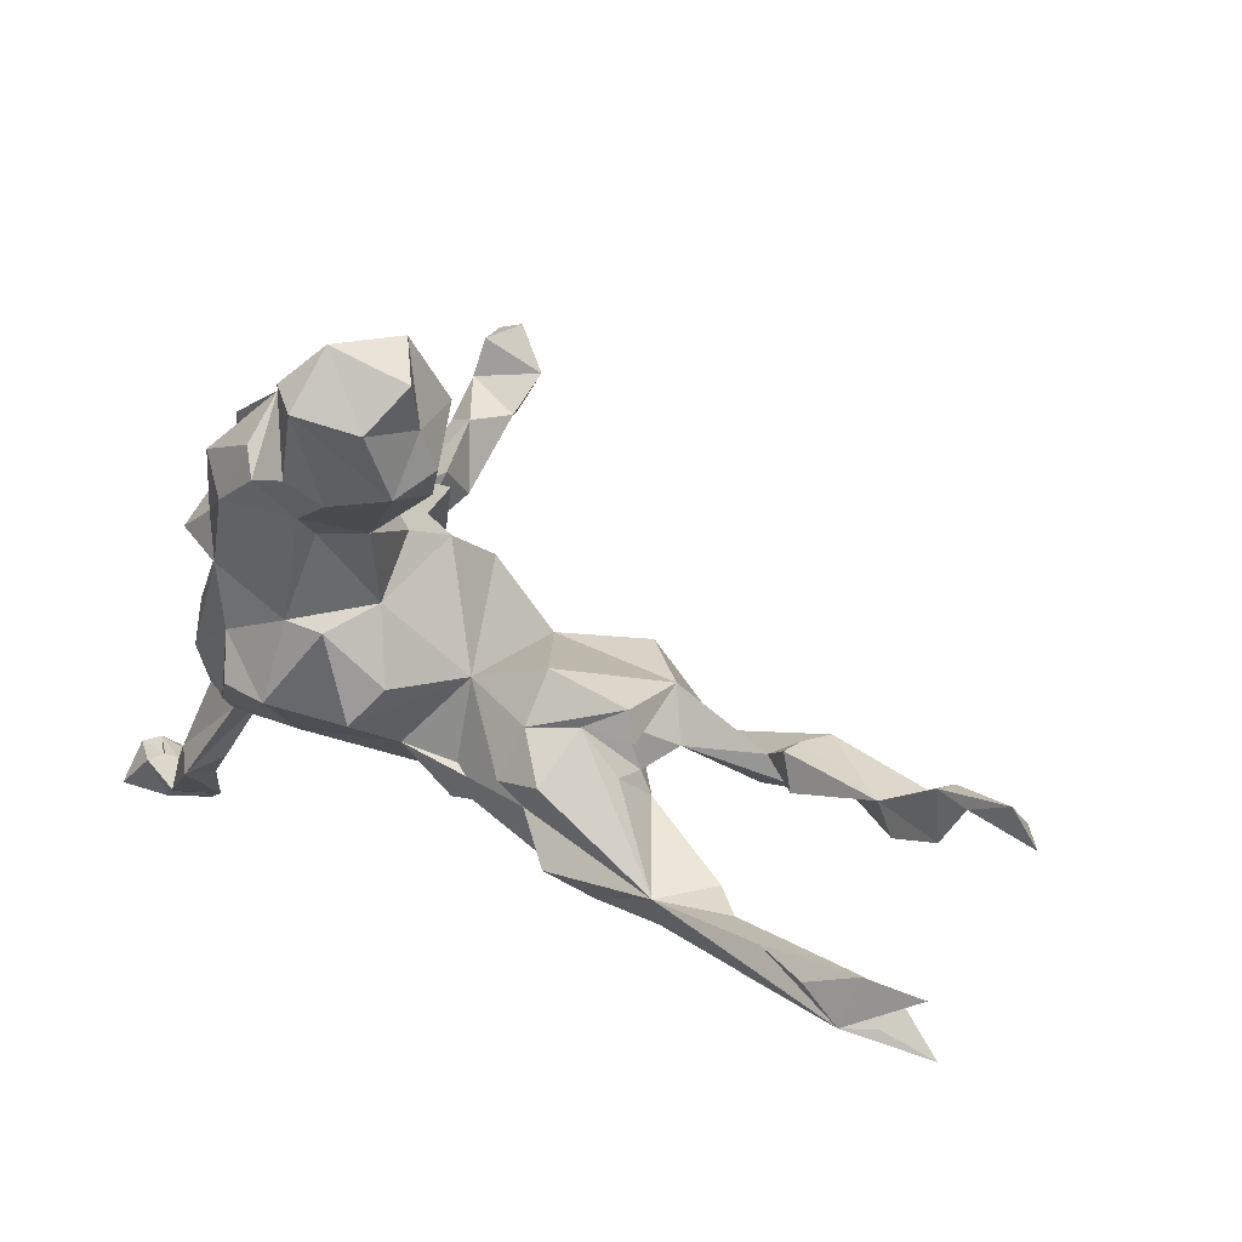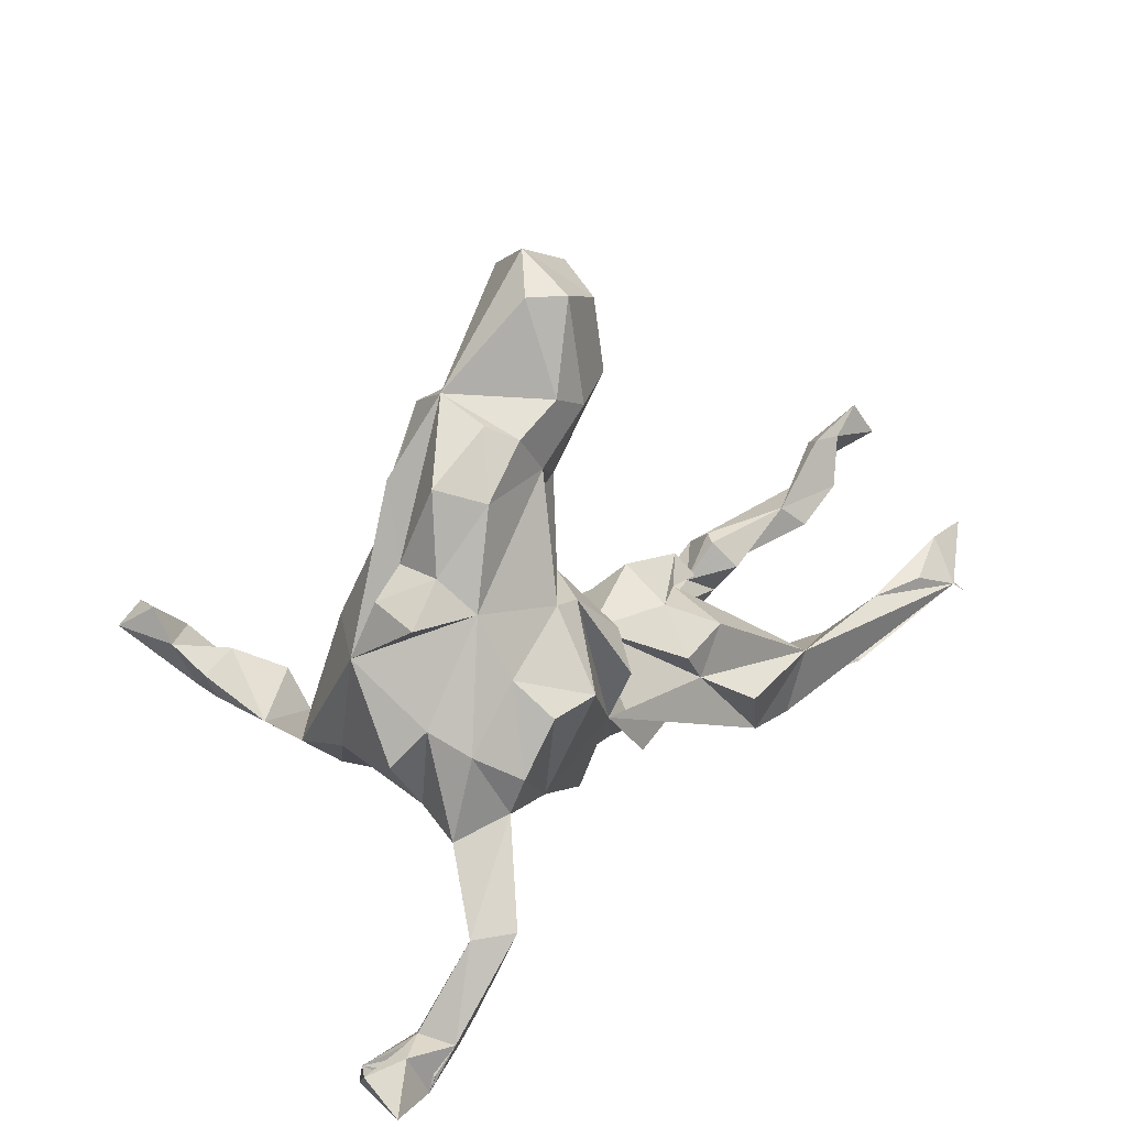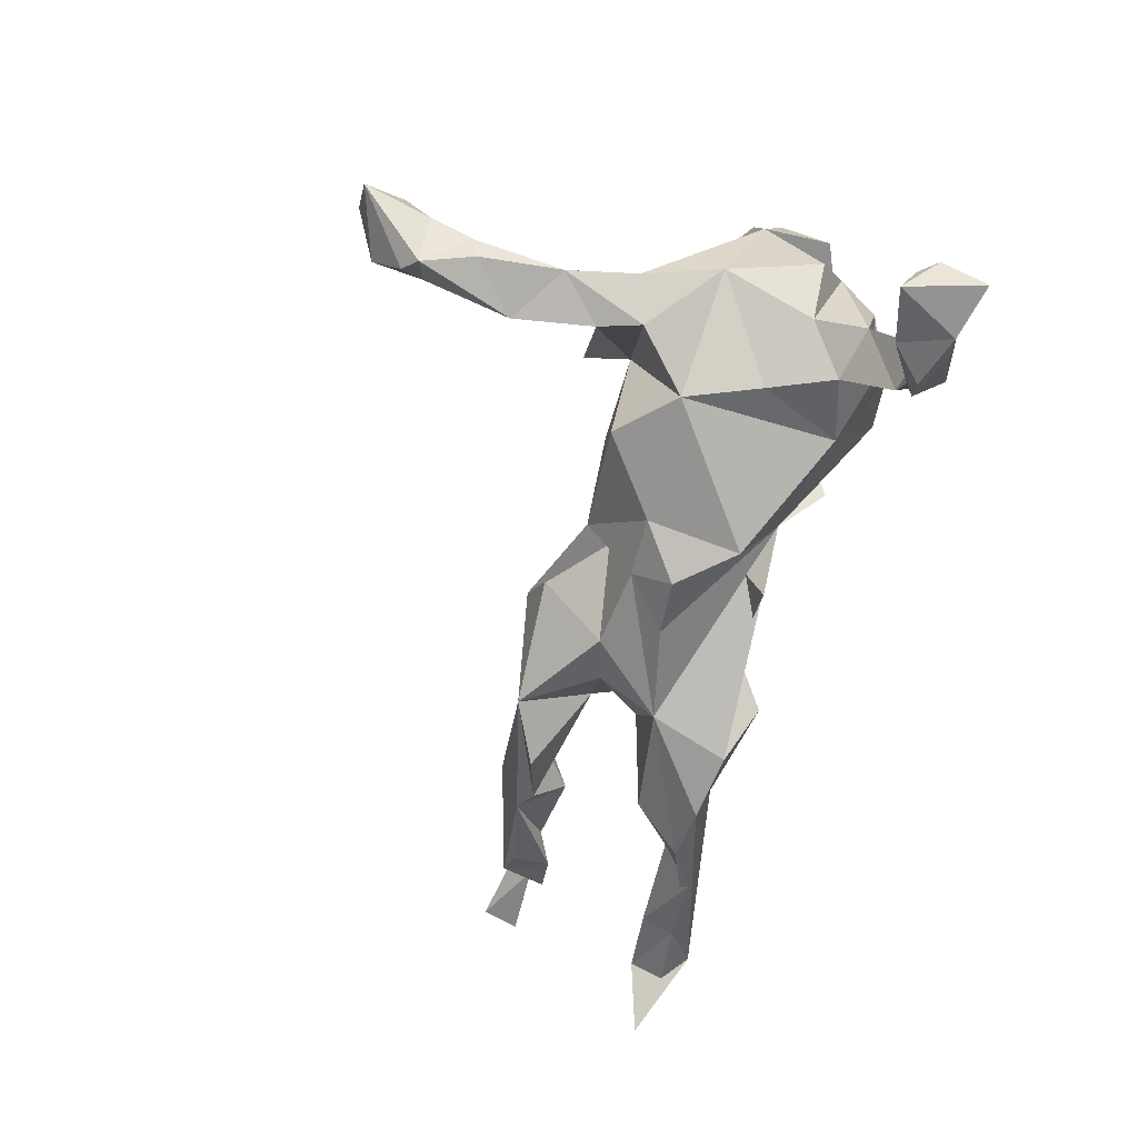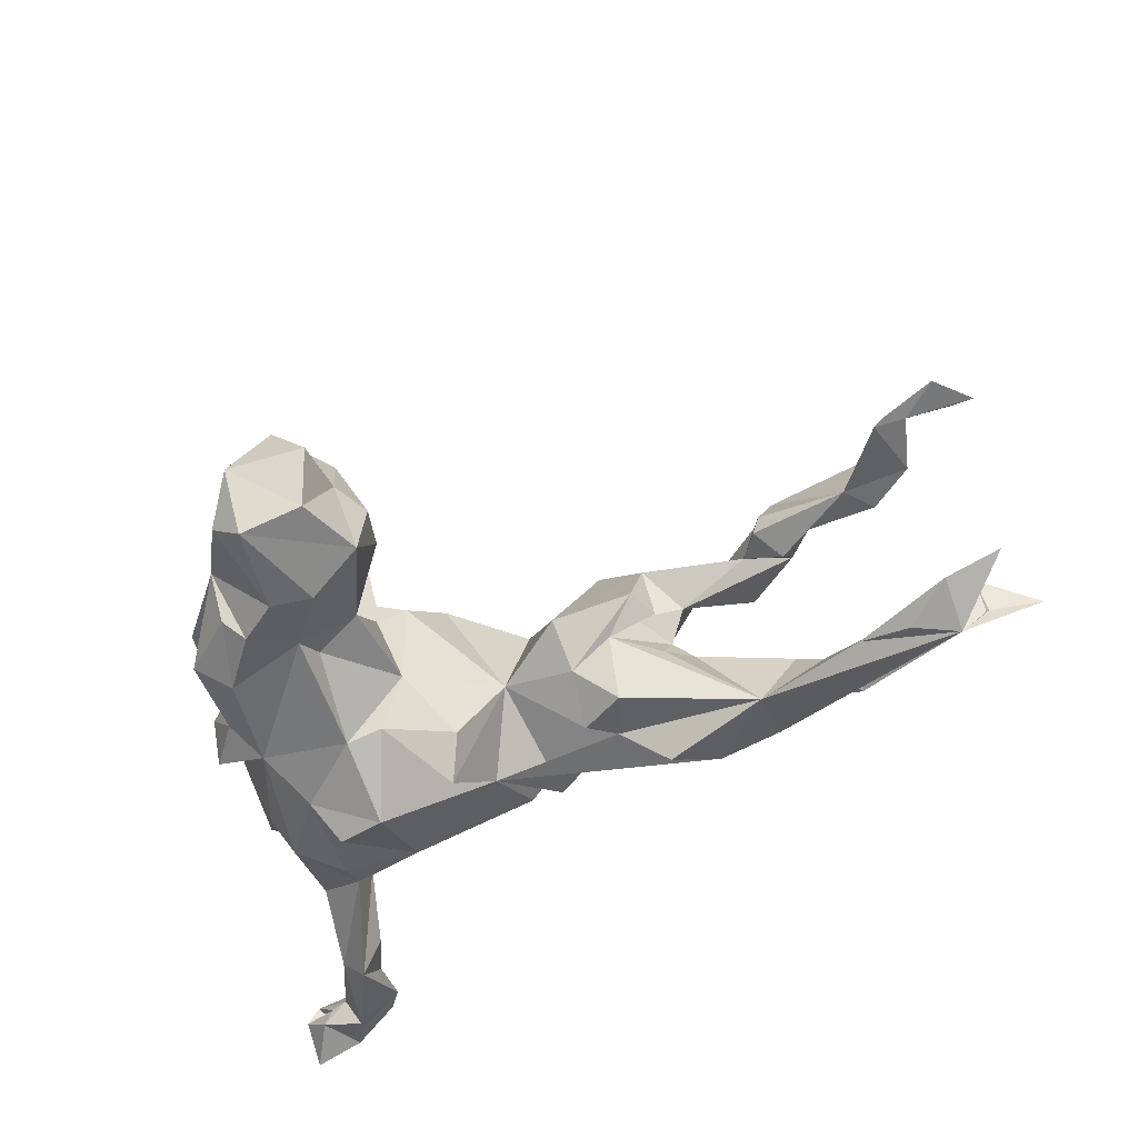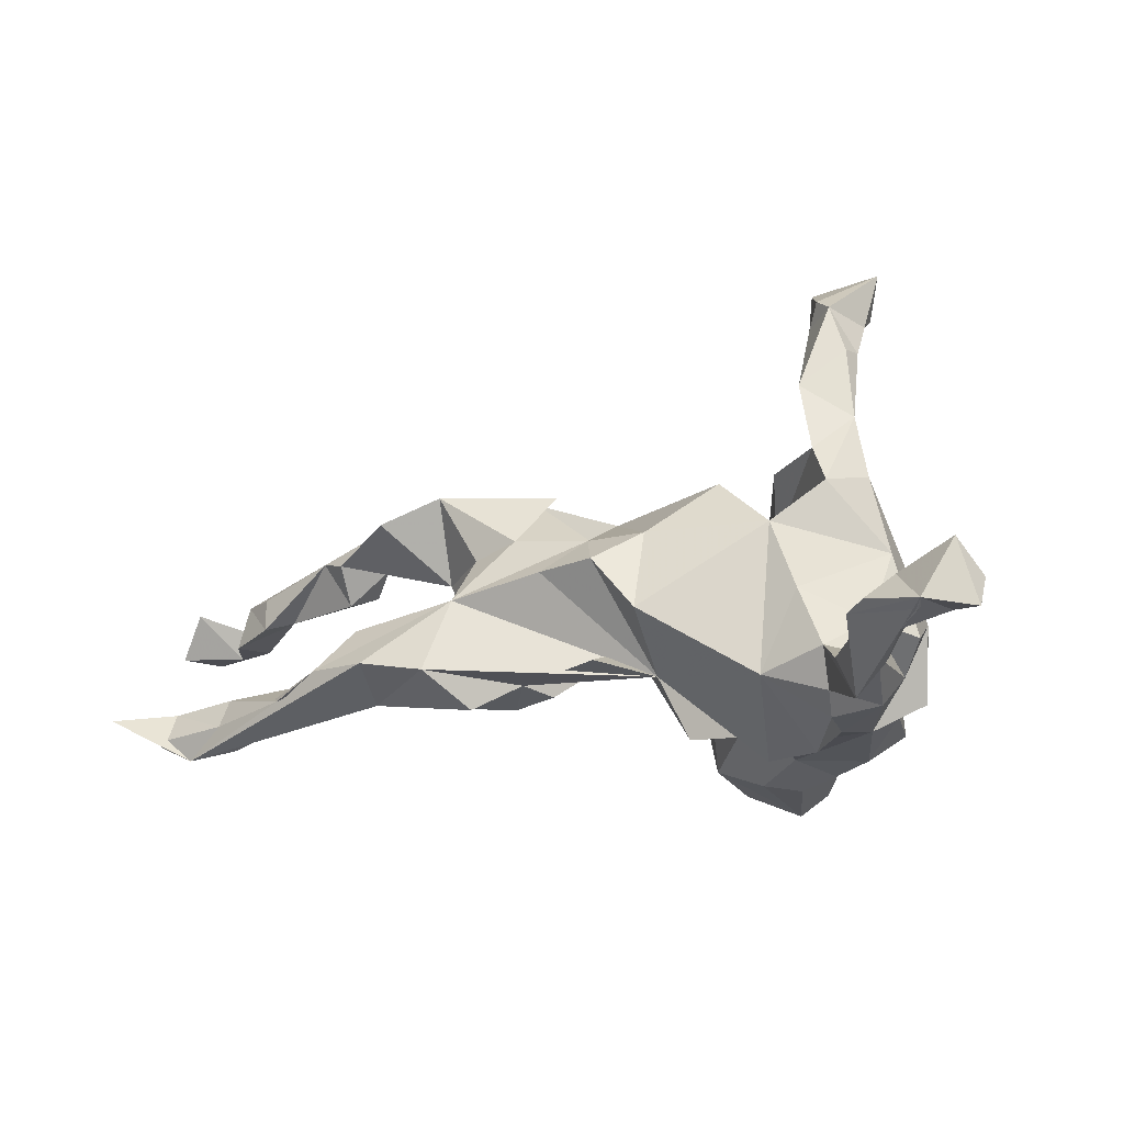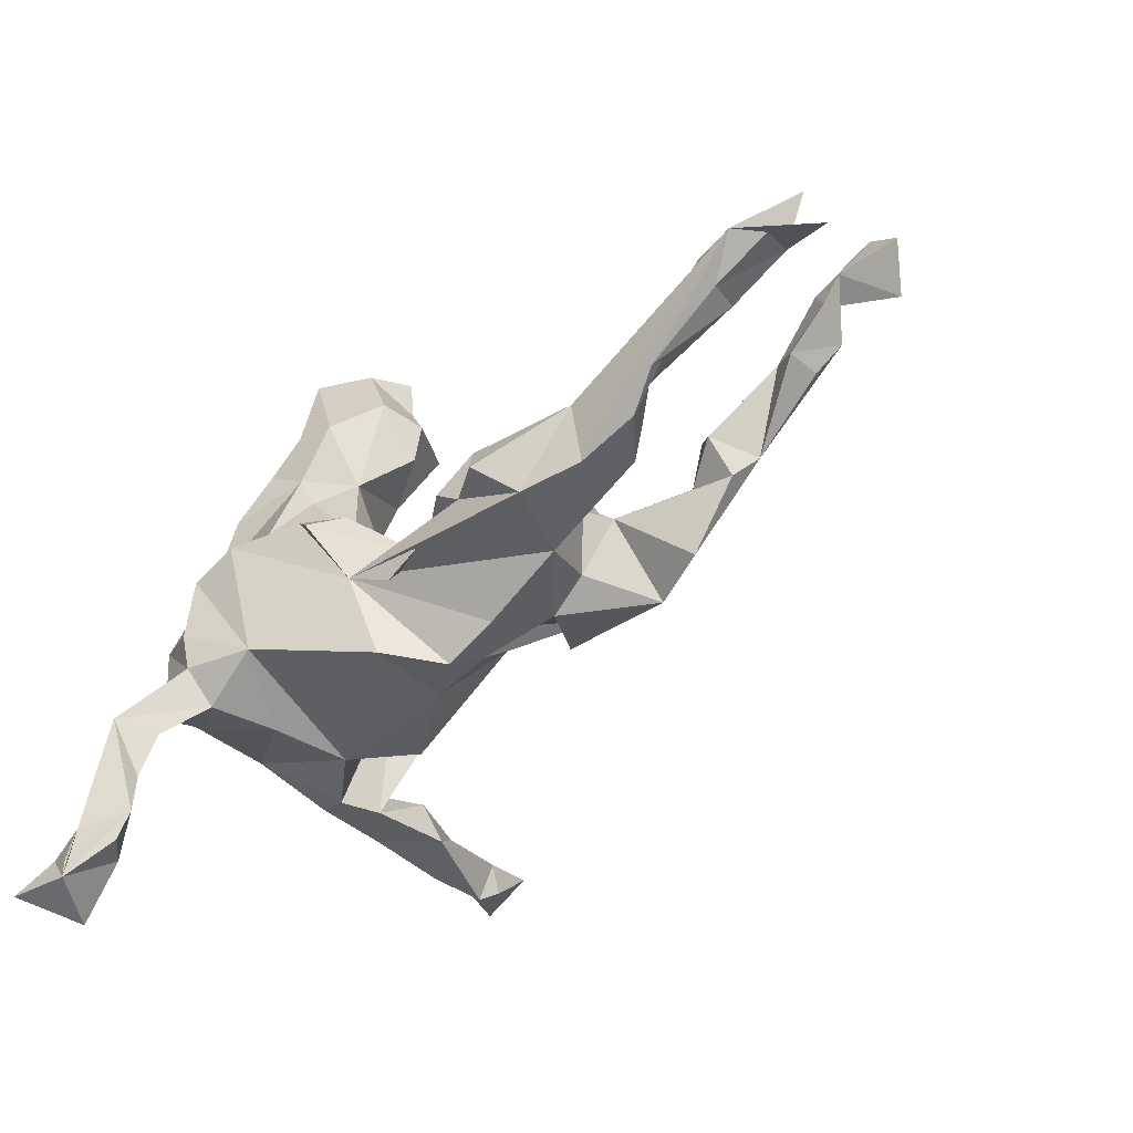
<metadata>
{"format":"obj","ext":"obj","renderer":"f3d","projection":"perspective","resolution":1024,"background":"white","views":[{"elev":50.9,"azim":-143.2,"up":"+Y"},{"elev":15.5,"azim":134.6,"up":"+Y"},{"elev":-67.5,"azim":78.1,"up":"+Y"},{"elev":-49.0,"azim":-156.2,"up":"+Z"},{"elev":-24.7,"azim":15.0,"up":"+Z"},{"elev":-54.5,"azim":-137.8,"up":"+Y"}]}
</metadata>
<code>
v 0.525 -0.4948 -0.1361
v 0.5512 -0.5014 -0.2421
v 0.557 -0.4595 -0.1838
v 0.4749 -0.4987 -0.2203
v 0.5381 -0.4587 -0.1583
v 0.5108 -0.4373 -0.2165
v 0.494 -0.4324 -0.1938
v 0.467 -0.4252 -0.1898
v 0.4696 -0.4743 -0.2259
v 0.3981 -0.03278 0.5494
v 0.4309 0.05149 -0.02796
v 0.3735 -0.04606 0.45
v 0.3993 -0.03087 -0.1423
v 0.3283 -0.1188 0.4534
v 0.3585 -0.2908 -0.2695
v 0.4037 -0.3014 -0.2256
v 0.4157 0.1085 -0.1352
v 0.418 0.1354 -0.0648
v 0.3962 -0.4608 -0.1973
v 0.4312 -0.08372 -0.1037
v 0.4395 -0.4432 -0.159
v 0.4409 -0.4369 -0.2354
v 0.3265 0.2647 0.003341
v 0.3544 -0.001853 0.5514
v 0.3692 -0.1525 -0.09766
v 0.3771 0.004982 0.4878
v 0.3807 -0.1851 -0.1694
v 0.3749 -0.122 0.149
v 0.3664 0.1759 -0.05725
v 0.3331 -0.2918 -0.2069
v 0.3653 -0.3577 -0.2049
v 0.2806 0.3927 -0.0479
v 0.373 0.2895 -0.04215
v 0.3039 -0.196 -0.1452
v 0.3586 -0.1228 0.2527
v 0.3689 -0.4245 -0.2016
v 0.3678 -0.06274 -0.1952
v 0.3508 -0.1161 0.3754
v 0.3646 -0.08194 0.384
v 0.3613 0.2869 -0.117
v 0.3497 -0.08306 0.1582
v 0.3283 0.1196 -0.1662
v 0.3034 -0.1562 -0.2003
v 0.3987 -0.09376 0.03223
v 0.365 0.1688 -0.1276
v 0.3198 -0.04677 0.3747
v 0.2979 -0.1051 -0.2225
v 0.3019 0.264 -0.1617
v 0.3154 0.2758 0.01448
v 0.2925 0.04682 0.1549
v 0.2752 0.1841 0.08198
v 0.2328 -0.1912 0.06173
v 0.3072 -0.1018 0.4755
v 0.2958 -0.1506 0.1952
v 0.2902 -0.06313 0.2809
v 0.2927 -0.04663 0.5187
v 0.2775 -0.1328 0.3135
v 0.2897 -0.07353 0.4423
v 0.3158 -0.1644 0.1326
v 0.2554 0.3679 0.02766
v 0.2234 -0.07067 0.1973
v 0.2692 -0.1905 -0.04897
v 0.2623 -0.02267 -0.2434
v 0.2144 0.2319 0.03641
v 0.2721 0.3584 -0.1232
v 0.1866 0.3519 0.05031
v 0.2938 0.02808 -0.1963
v 0.2386 0.3389 -0.1558
v 0.1864 -0.006341 -0.2458
v 0.2059 -0.1636 -0.1688
v 0.2051 0.02545 0.1223
v 0.1517 0.3811 0.04541
v 0.1526 0.5754 -0.07337
v 0.1916 0.05876 0.1791
v 0.1723 0.2412 -0.1161
v 0.1801 0.2878 -0.1397
v 0.09979 0.1157 0.07186
v 0.1974 0.52 -0.1247
v 0.1909 0.1064 -0.1779
v 0.09704 0.1197 -0.08413
v 0.1743 0.3847 -0.1603
v 0.1547 -0.1675 0.1436
v 0.1033 0.2603 -0.08322
v 0.1493 0.521 -0.1576
v 0.1369 0.1008 -0.1626
v 0.1067 0.5407 0.02508
v 0.1296 0.1554 0.01837
v 0.07144 0.03854 0.1311
v 0.1129 0.3675 -0.1516
v 0.06046 0.4321 0.04868
v 0.06144 0.5044 -0.1199
v 0.03105 0.3968 -0.1099
v 0.03414 -0.2248 -0.06815
v 0.04335 -0.1893 0.06703
v 0.0695 -0.01276 -0.2028
v 0.04225 0.5465 -0.04516
v -0.02475 -0.07415 0.1388
v 0.04095 0.4599 -0.0367
v 0.04109 0.03691 -0.1502
v 0.03735 0.3316 -0.02746
v 0.01725 0.3992 -0.03589
v 0.04041 -0.1019 -0.1312
v -0.0298 -0.2282 0.01615
v -0.04063 -0.174 -0.1238
v -0.04827 -0.07427 0.1004
v -0.01841 -0.001701 -0.0391
v -0.04728 -0.1747 0.07011
v -0.1706 -0.0933 -0.1205
v -0.1588 -0.05271 0.2012
v -0.114 -0.1046 0.1835
v -0.115 -0.2049 0.0133
v -0.2037 -0.01501 -0.1283
v -0.1327 -0.05385 -0.1286
v -0.1661 -0.1602 0.09058
v -0.1296 0.06763 -0.004756
v -0.1407 0.01619 -0.07377
v -0.2965 -0.2042 -0.1238
v -0.252 -0.004772 0.1259
v -0.2933 -0.1465 0.1864
v -0.2551 0.05688 0.01026
v -0.2054 0.02285 -0.0317
v -0.2398 -0.1329 -0.168
v -0.2569 -0.1872 -0.009506
v -0.4012 -0.1007 -0.1328
v -0.2986 -0.0584 0.07373
v -0.2342 -0.1378 0.07482
v -0.2992 -0.1007 0.005566
v -0.273 -0.03468 -0.03648
v -0.3868 -0.1546 0.148
v -0.2393 -0.005216 0.0237
v -0.2807 0.02037 -0.009225
v -0.2734 -0.07084 0.01455
v -0.4551 -0.1223 -0.0458
v -0.4106 -0.03961 0.1224
v -0.4814 -0.07066 0.1255
v -0.482 -0.1695 -0.09404
v -0.4481 0.01937 0.1026
v -0.3946 -0.2053 -0.1041
v -0.4241 -0.1456 -0.02479
v -0.4798 -0.02195 0.07591
v -0.4613 0.02899 0.1243
v -0.4777 0.001486 0.1771
v -0.7278 -0.0507 -0.1751
v -0.5054 -0.1028 -0.08635
v -0.5752 -0.04935 -0.132
v -0.5455 -0.1503 -0.1294
v -0.606 0.05131 0.08958
v -0.5194 -0.04261 0.1445
v -0.6436 0.02014 0.06978
v -0.6926 0.06806 0.1332
v -0.6474 0.02694 0.1245
v -0.7016 0.143 0.1132
v -0.658 -0.03018 -0.1568
v -0.6892 0.1523 0.08666
v -0.6685 -0.08424 -0.1348
v -0.6595 -0.0683 -0.0866
v -0.7697 -0.05927 -0.1398
v -0.713 0.07429 0.06583
v -0.7613 -0.03947 -0.09109
v -0.7299 0.02017 -0.1318
v -0.7972 0.09995 0.1444
v -0.7385 0.1536 0.08103
v -0.818 0.02694 -0.1154
v -0.7937 0.1968 0.09025
v -0.8408 0.1445 0.08612
v -0.8454 -0.09866 -0.1138
f 82 97 94
f 107 94 97
f 52 82 94
f 141 142 134
f 119 134 142
f 147 142 141
f 72 83 64
f 87 64 83
f 66 72 64
f 100 83 72
f 59 54 71
f 61 71 54
f 35 54 59
f 52 59 71
f 28 35 59
f 57 54 35
f 44 59 52
f 28 59 44
f 62 44 52
f 11 28 44
f 41 28 11
f 71 97 82
f 52 71 82
f 74 71 61
f 88 97 71
f 41 11 50
f 51 50 11
f 119 114 110
f 109 110 114
f 109 119 110
f 118 119 109
f 107 97 105
f 109 105 97
f 106 97 88
f 51 11 23
f 33 23 11
f 125 119 129
f 135 129 119
f 134 119 118
f 106 88 77
f 71 77 88
f 50 71 74
f 64 77 71
f 71 50 51
f 64 71 51
f 49 51 23
f 97 118 109
f 115 118 97
f 87 77 64
f 49 64 51
f 66 64 49
f 148 119 142
f 125 134 118
f 60 66 49
f 23 60 49
f 72 66 60
f 32 60 23
f 32 72 60
f 5 4 9
f 36 9 4
f 101 72 90
f 86 90 72
f 32 86 72
f 98 90 86
f 73 86 32
f 78 73 32
f 96 86 73
f 55 54 57
f 46 55 57
f 41 54 55
f 41 35 28
f 55 35 41
f 50 61 54
f 50 54 41
f 74 61 50
f 38 57 35
f 14 57 38
f 39 38 35
f 46 35 55
f 58 57 14
f 53 58 14
f 46 57 58
f 39 14 38
f 46 39 35
f 12 39 46
f 12 14 39
f 10 14 12
f 58 12 46
f 56 12 58
f 56 58 53
f 10 56 53
f 53 14 10
f 26 12 56
f 10 12 26
f 24 26 56
f 24 56 10
f 26 24 10
f 138 117 123
f 102 123 117
f 136 138 123
f 124 117 138
f 79 42 67
f 37 67 42
f 104 106 102
f 95 102 106
f 108 106 104
f 102 117 108
f 122 108 117
f 13 37 42
f 47 67 37
f 43 47 37
f 63 67 47
f 108 104 102
f 11 13 42
f 27 37 13
f 27 43 37
f 70 47 43
f 69 70 102
f 93 102 70
f 52 93 70
f 103 102 93
f 25 27 13
f 20 25 13
f 34 27 25
f 16 43 27
f 27 30 16
f 31 16 30
f 34 30 27
f 15 30 34
f 8 21 5
f 1 5 21
f 7 8 5
f 16 21 8
f 5 1 3
f 2 3 1
f 4 5 3
f 4 1 21
f 2 1 4
f 19 4 21
f 163 160 143
f 153 143 160
f 159 163 143
f 159 160 163
f 145 153 160
f 145 143 153
f 145 160 159
f 157 159 166
f 143 166 159
f 156 145 159
f 143 155 157
f 159 157 155
f 166 143 157
f 159 155 156
f 146 156 155
f 124 145 144
f 156 144 145
f 124 143 145
f 156 146 144
f 136 144 146
f 143 146 155
f 133 124 144
f 136 146 143
f 108 122 124
f 117 124 122
f 112 108 124
f 143 124 138
f 136 143 138
f 85 79 69
f 67 69 79
f 102 85 69
f 80 79 85
f 69 67 63
f 70 69 63
f 95 85 102
f 70 63 47
f 34 70 43
f 15 34 43
f 15 43 16
f 31 30 15
f 21 16 31
f 22 16 8
f 36 21 31
f 19 21 36
f 15 36 31
f 4 19 36
f 6 7 3
f 4 3 7
f 2 6 3
f 8 7 6
f 22 8 6
f 22 4 7
f 22 7 5
f 9 22 5
f 36 22 9
f 15 16 22
f 36 15 22
f 4 6 2
f 22 6 4
f 80 87 83
f 75 80 83
f 77 87 80
f 76 75 83
f 120 115 116
f 106 116 115
f 121 120 116
f 118 115 120
f 131 120 121
f 130 131 121
f 118 120 131
f 135 134 125
f 32 29 40
f 45 40 29
f 65 32 40
f 33 29 32
f 11 29 33
f 99 106 80
f 77 80 106
f 97 106 115
f 132 130 121
f 128 132 121
f 125 130 132
f 126 125 132
f 118 130 125
f 129 135 125
f 140 134 135
f 18 45 29
f 48 40 45
f 127 126 132
f 119 125 126
f 123 126 127
f 128 127 132
f 114 126 123
f 139 123 127
f 114 119 126
f 18 11 17
f 42 17 11
f 45 18 17
f 29 11 18
f 114 123 107
f 111 107 123
f 105 114 107
f 107 103 94
f 93 94 103
f 111 103 107
f 102 103 111
f 102 111 123
f 11 44 20
f 25 20 44
f 13 11 20
f 94 93 52
f 62 25 44
f 34 25 62
f 70 62 52
f 84 78 81
f 32 81 78
f 89 84 81
f 73 78 84
f 68 89 81
f 92 84 89
f 83 92 89
f 91 84 92
f 98 91 92
f 73 84 91
f 81 32 68
f 65 68 32
f 68 65 48
f 40 48 65
f 76 68 48
f 42 76 48
f 89 68 76
f 83 89 76
f 79 80 75
f 112 121 116
f 113 112 116
f 124 121 112
f 118 131 130
f 124 128 121
f 127 128 124
f 133 127 124
f 139 127 133
f 42 48 45
f 17 42 45
f 79 76 42
f 75 76 79
f 99 80 85
f 113 116 106
f 136 123 139
f 136 139 133
f 95 106 99
f 70 34 62
f 136 133 144
f 95 99 85
f 108 112 113
f 106 108 113
f 91 96 73
f 98 86 96
f 164 152 154
f 147 154 152
f 162 164 154
f 161 152 164
f 100 92 83
f 148 147 140
f 137 140 147
f 135 148 140
f 149 147 148
f 134 140 137
f 151 149 148
f 158 147 149
f 141 137 147
f 101 92 100
f 150 149 151
f 148 150 151
f 158 149 150
f 162 158 150
f 158 154 147
f 162 154 158
f 72 101 100
f 98 92 101
f 90 98 101
f 96 91 98
f 165 162 161
f 152 161 162
f 164 165 161
f 164 162 165
f 105 109 114
f 148 135 119
f 32 23 33
f 141 134 137
f 150 148 142
f 150 142 147
f 152 150 147
f 162 150 152

</code>
